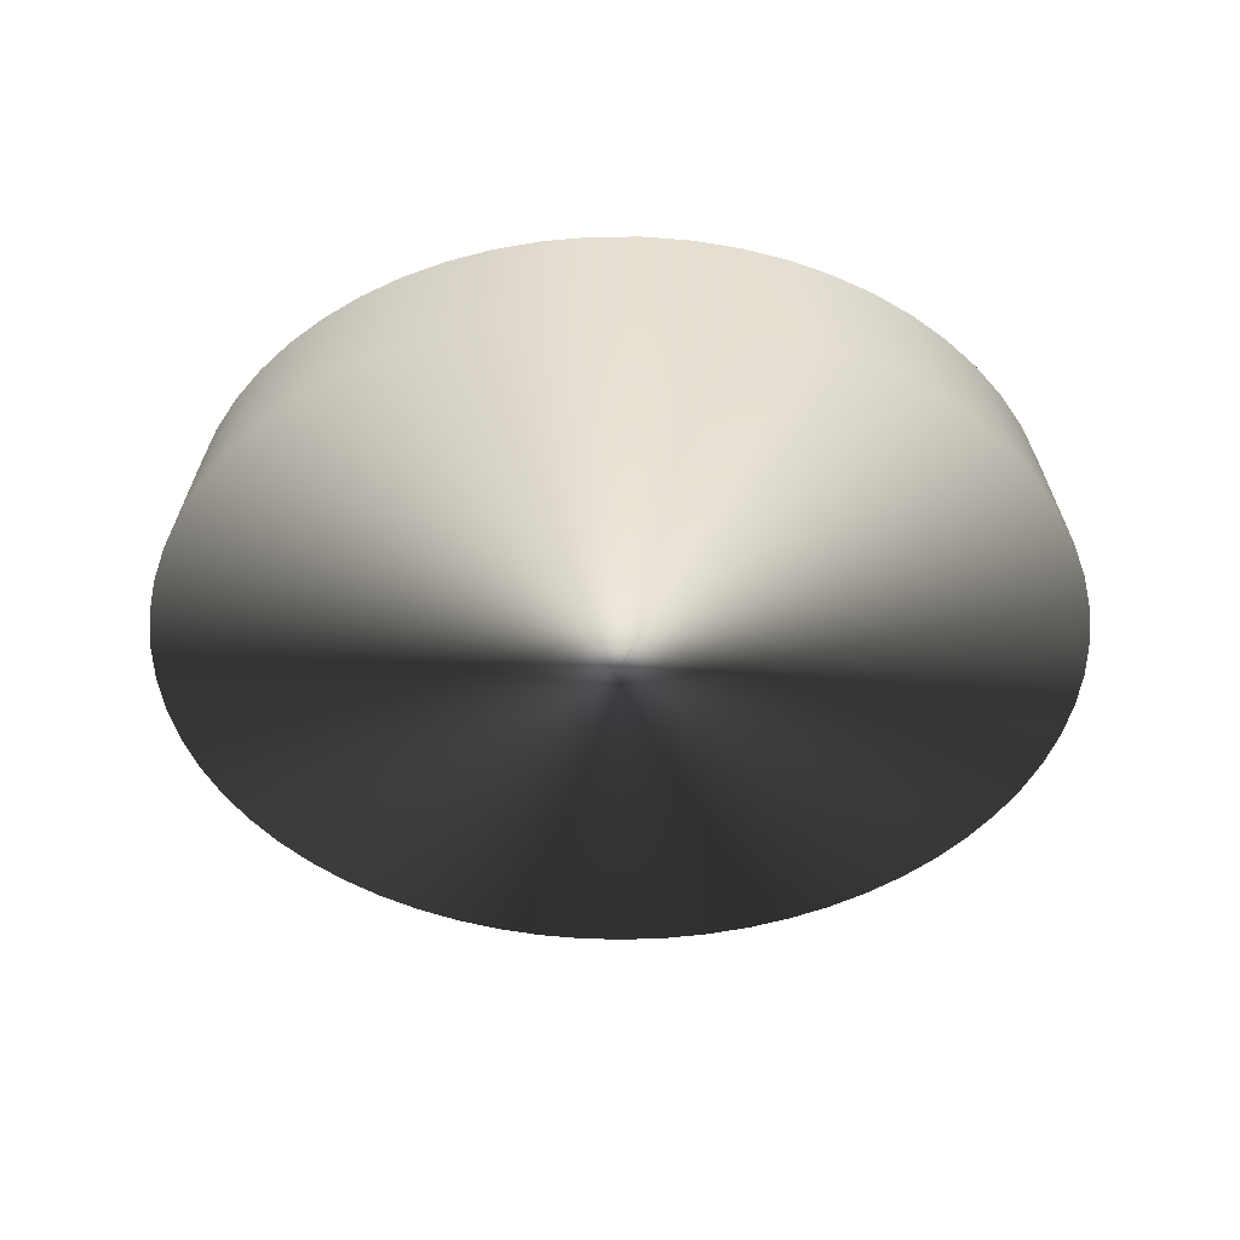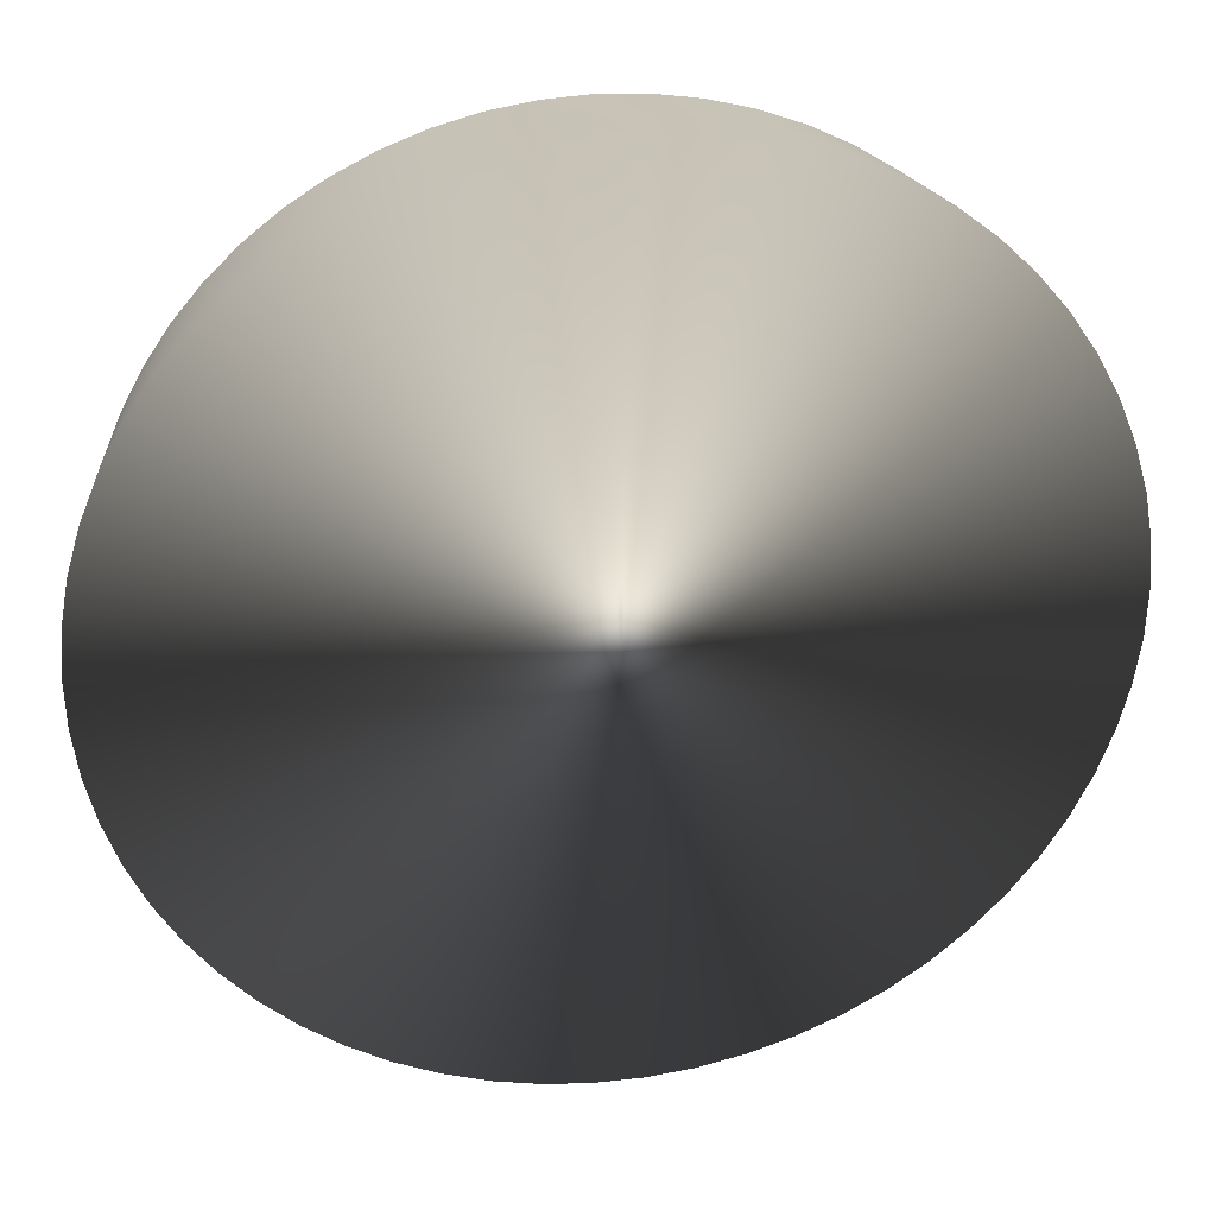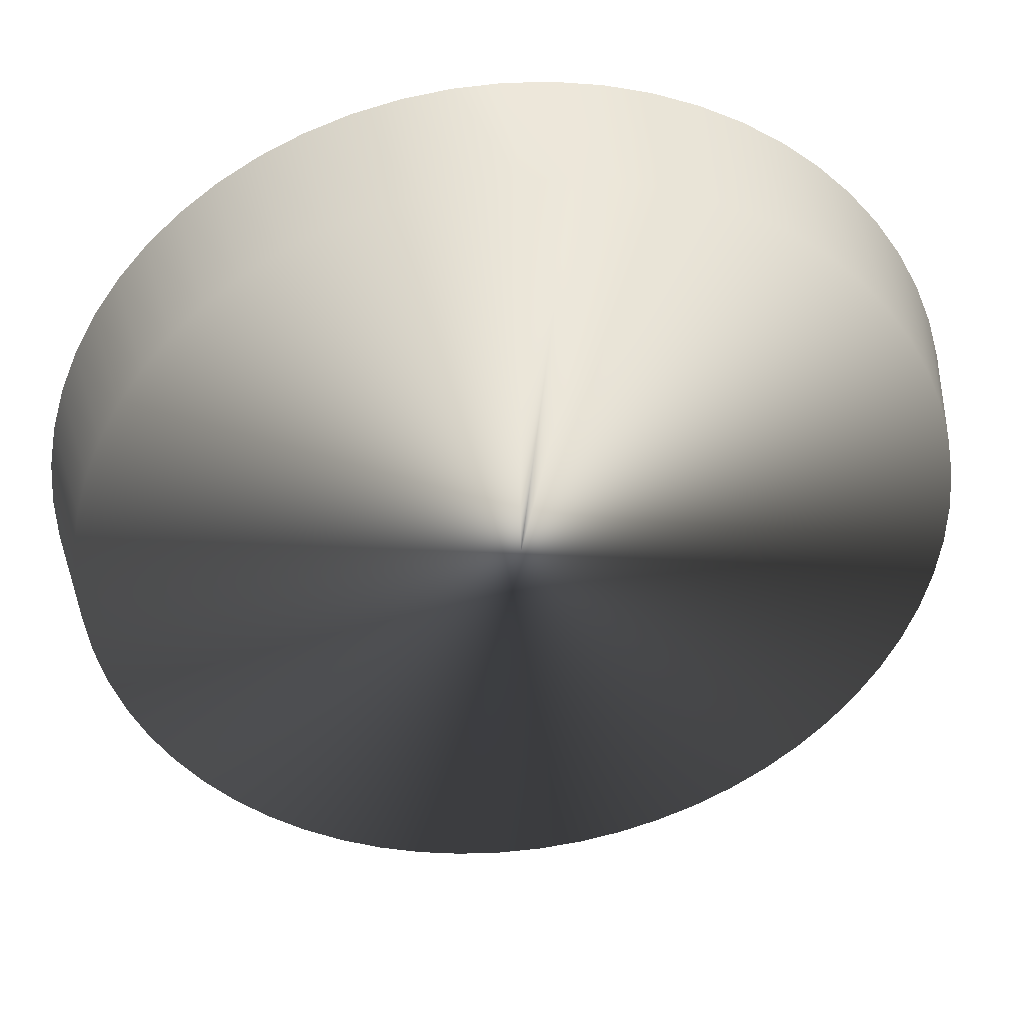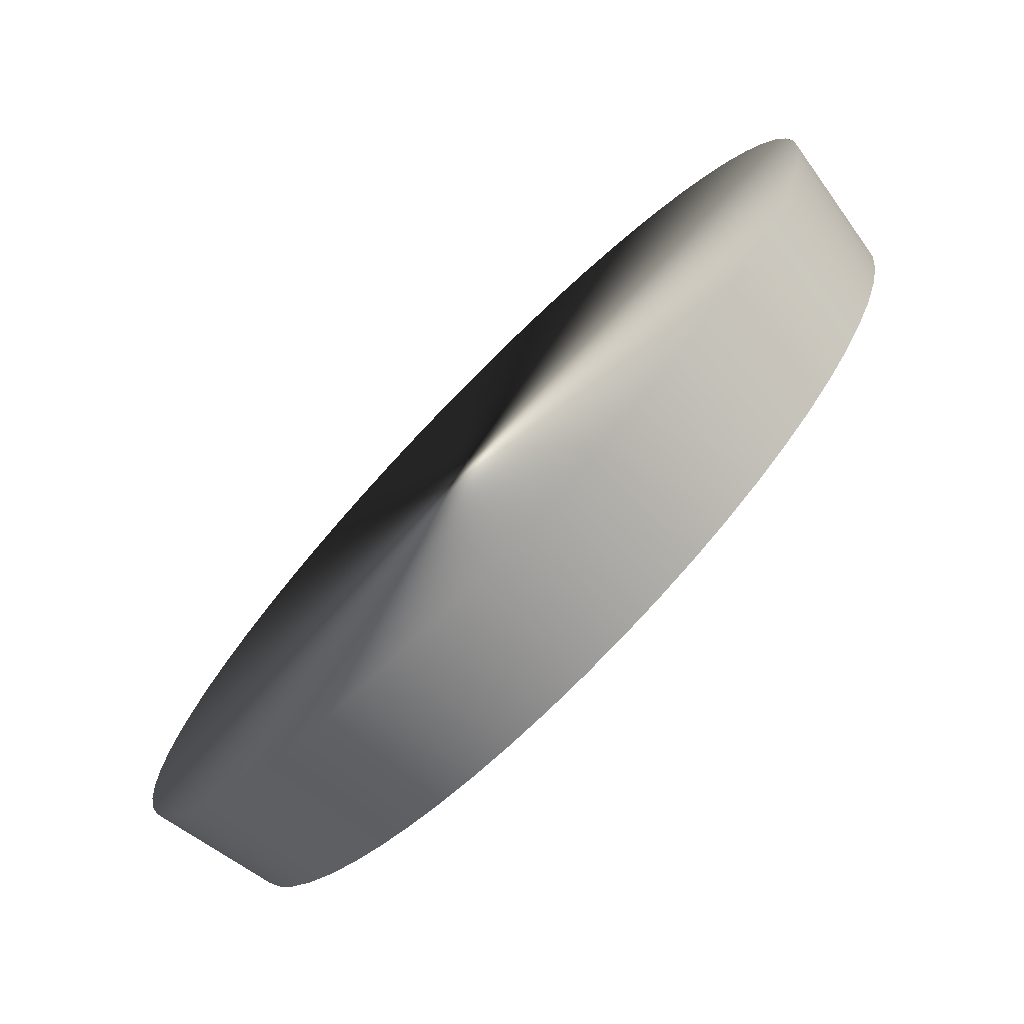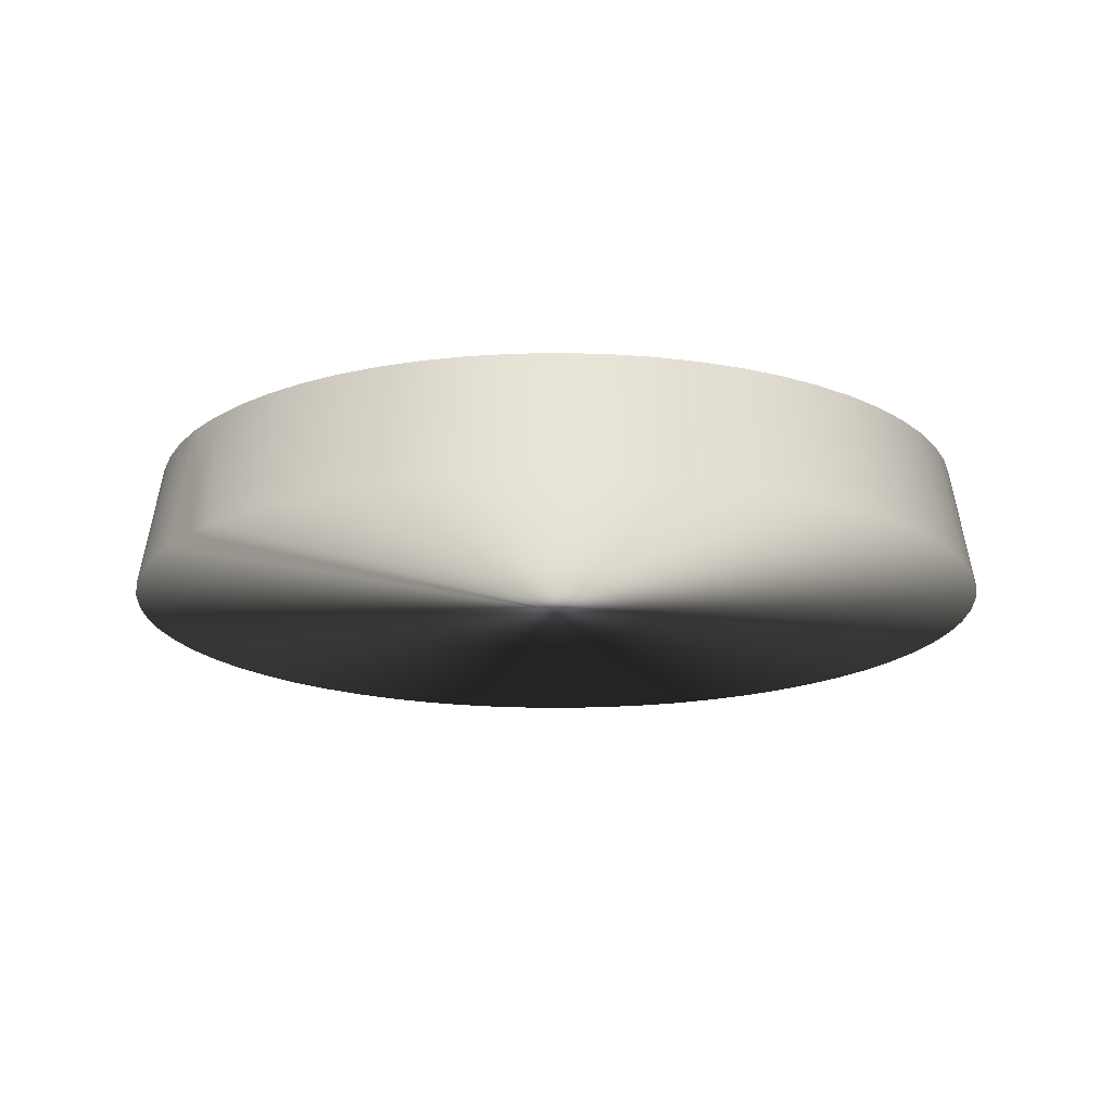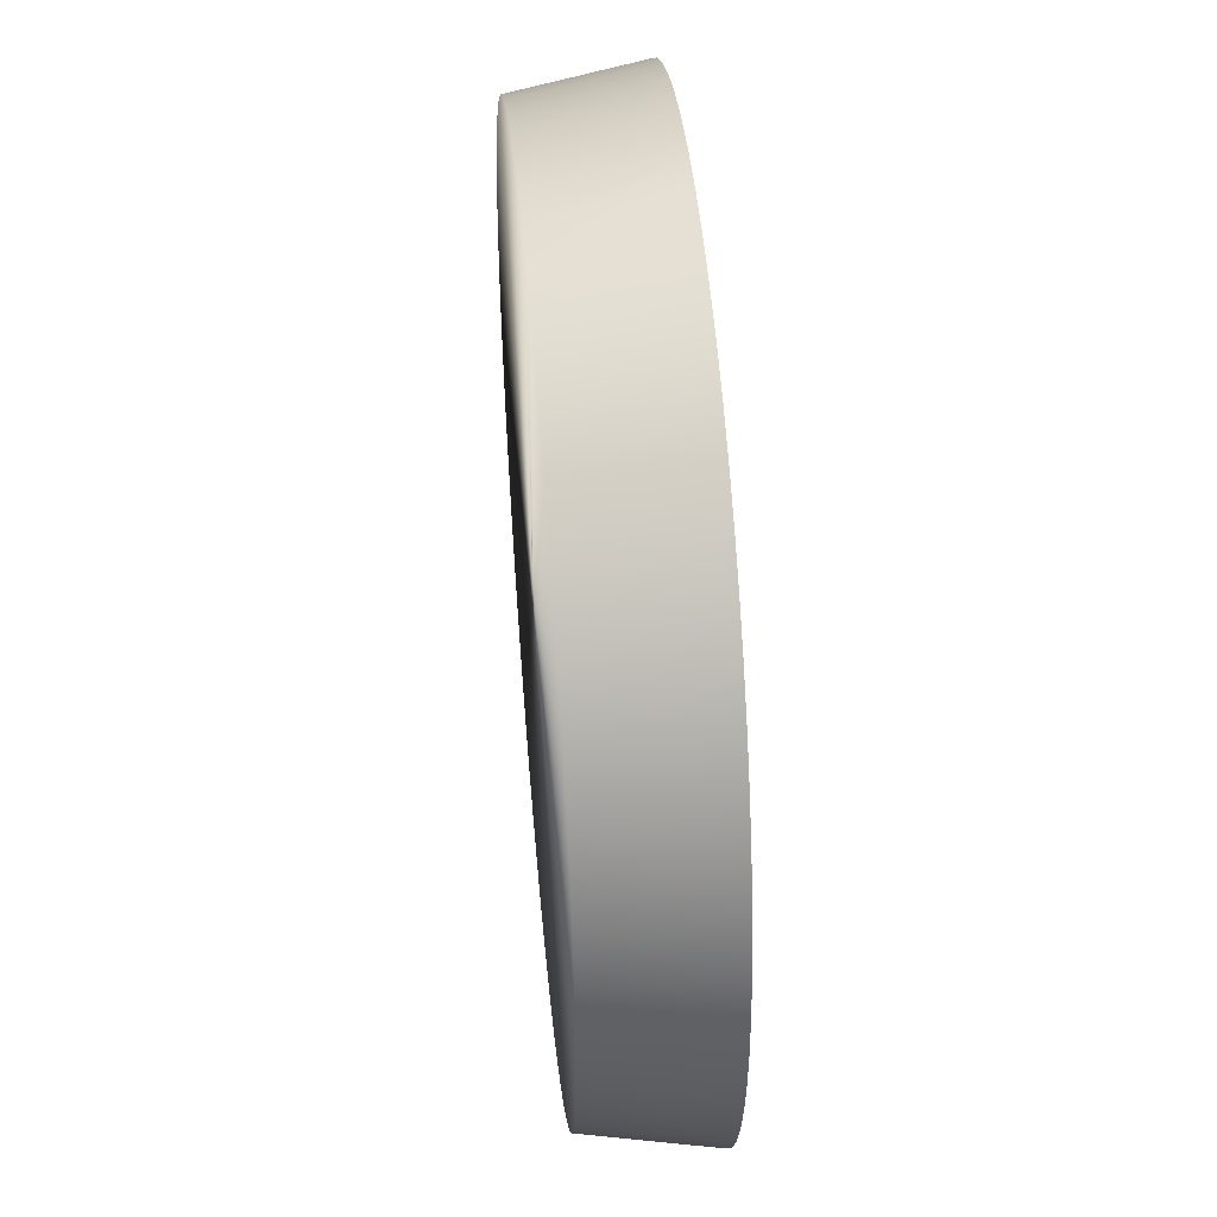
<metadata>
{"format":"obj","ext":"obj","renderer":"f3d","projection":"perspective","resolution":1024,"background":"white","views":[{"elev":-42.5,"azim":-20.2,"up":"+Y"},{"elev":29.7,"azim":-9.6,"up":"+Z"},{"elev":40.2,"azim":172.4,"up":"+Z"},{"elev":-75.4,"azim":45.5,"up":"+Z"},{"elev":-17.3,"azim":52.4,"up":"+Y"},{"elev":48.3,"azim":-95.2,"up":"+Z"}]}
</metadata>
<code>
v 12.5 0 25
v 11.28 3.5 24.32
v 11.21 0 24.93
v 10.07 3.5 24.13
v 9.943 0 24.74
v 8.886 3.5 23.82
v 8.699 0 24.41
v 7.741 3.5 23.39
v 7.494 0 23.95
v 6.647 3.5 22.84
v 6.343 0 23.38
v 5.615 3.5 22.18
v 5.257 0 22.69
v 4.656 3.5 21.43
v 4.248 0 21.89
v 3.779 3.5 20.57
v 3.326 0 20.99
v 2.996 3.5 19.63
v 2.502 0 20
v 2.313 3.5 18.62
v 1.784 0 18.93
v 1.738 3.5 17.54
v 1.179 0 17.8
v 1.277 3.5 16.4
v 0.6939 0 16.61
v 0.9348 3.5 15.23
v 0.3342 0 15.37
v 0.7155 3.5 14.03
v 0.1035 0 14.1
v 0.6211 3.5 12.81
v 0.004144 0 12.82
v 0.6526 3.5 11.58
v 0.03728 0 11.54
v 0.8097 3.5 10.37
v 0.2025 0 10.26
v 1.091 3.5 9.179
v 0.4981 0 9.006
v 1.493 3.5 8.023
v 0.921 0 7.791
v 2.011 3.5 6.915
v 1.467 0 6.625
v 2.641 3.5 5.866
v 2.129 0 5.522
v 3.375 3.5 4.888
v 2.901 0 4.493
v 4.206 3.5 3.99
v 3.776 0 3.548
v 5.125 3.5 3.182
v 4.742 0 2.699
v 6.123 3.5 2.474
v 5.791 0 1.953
v 7.187 3.5 1.871
v 6.911 0 1.319
v 8.308 3.5 1.381
v 8.091 0 0.8035
v 9.474 3.5 1.009
v 9.317 0 0.4122
v 10.67 3.5 0.7587
v 10.58 0 0.1489
v 11.89 3.5 0.6329
v 11.86 0 0.01657
v 13.11 3.5 0.6329
v 13.14 0 0.01657
v 14.33 3.5 0.7587
v 14.42 0 0.1489
v 15.53 3.5 1.009
v 15.68 0 0.4122
v 16.69 3.5 1.381
v 16.91 0 0.8035
v 17.81 3.5 1.871
v 18.09 0 1.319
v 18.88 3.5 2.474
v 19.21 0 1.953
v 19.87 3.5 3.182
v 20.26 0 2.699
v 20.79 3.5 3.99
v 21.22 0 3.548
v 21.62 3.5 4.888
v 22.1 0 4.493
v 22.36 3.5 5.866
v 22.87 0 5.522
v 22.99 3.5 6.915
v 23.53 0 6.625
v 23.51 3.5 8.023
v 24.08 0 7.791
v 23.91 3.5 9.179
v 24.5 0 9.006
v 24.19 3.5 10.37
v 24.8 0 10.26
v 24.35 3.5 11.58
v 24.96 0 11.54
v 24.38 3.5 12.81
v 25 0 12.82
v 24.28 3.5 14.03
v 24.9 0 14.1
v 24.07 3.5 15.23
v 24.67 0 15.37
v 23.72 3.5 16.4
v 24.31 0 16.61
v 23.26 3.5 17.54
v 23.82 0 17.8
v 22.69 3.5 18.62
v 23.22 0 18.93
v 22 3.5 19.63
v 22.5 0 20
v 21.22 3.5 20.57
v 21.67 0 20.99
v 20.34 3.5 21.43
v 20.75 0 21.89
v 19.39 3.5 22.18
v 19.74 0 22.69
v 18.35 3.5 22.84
v 18.66 0 23.38
v 17.26 3.5 23.39
v 17.51 0 23.95
v 16.11 3.5 23.82
v 16.3 0 24.41
v 14.93 3.5 24.13
v 15.06 0 24.74
v 13.72 3.5 24.32
v 13.79 0 24.93
v 12.5 3.5 24.38
v 12.5 3.5 12.5
v 12.5 0 12.5
f 1 2 3
f 3 2 4
f 3 4 5
f 5 4 6
f 5 6 7
f 7 6 8
f 7 8 9
f 9 8 10
f 9 10 11
f 11 10 12
f 11 12 13
f 13 12 14
f 13 14 15
f 15 14 16
f 15 16 17
f 17 16 18
f 17 18 19
f 19 18 20
f 19 20 21
f 21 20 22
f 21 22 23
f 23 22 24
f 23 24 25
f 25 24 26
f 25 26 27
f 27 26 28
f 27 28 29
f 29 28 30
f 29 30 31
f 31 30 32
f 31 32 33
f 33 32 34
f 33 34 35
f 35 34 36
f 35 36 37
f 37 36 38
f 37 38 39
f 39 38 40
f 39 40 41
f 41 40 42
f 41 42 43
f 43 42 44
f 43 44 45
f 45 44 46
f 45 46 47
f 47 46 48
f 47 48 49
f 49 48 50
f 49 50 51
f 51 50 52
f 51 52 53
f 53 52 54
f 53 54 55
f 55 54 56
f 55 56 57
f 57 56 58
f 57 58 59
f 59 58 60
f 59 60 61
f 61 60 62
f 61 62 63
f 63 62 64
f 63 64 65
f 65 64 66
f 65 66 67
f 67 66 68
f 67 68 69
f 69 68 70
f 69 70 71
f 71 70 72
f 71 72 73
f 73 72 74
f 73 74 75
f 75 74 76
f 75 76 77
f 77 76 78
f 77 78 79
f 79 78 80
f 79 80 81
f 81 80 82
f 81 82 83
f 83 82 84
f 83 84 85
f 85 84 86
f 85 86 87
f 87 86 88
f 87 88 89
f 89 88 90
f 89 90 91
f 91 90 92
f 91 92 93
f 93 92 94
f 93 94 95
f 95 94 96
f 95 96 97
f 97 96 98
f 97 98 99
f 99 98 100
f 99 100 101
f 101 100 102
f 101 102 103
f 103 102 104
f 103 104 105
f 105 104 106
f 105 106 107
f 107 106 108
f 107 108 109
f 109 108 110
f 109 110 111
f 111 110 112
f 111 112 113
f 113 112 114
f 113 114 115
f 115 114 116
f 115 116 117
f 117 116 118
f 117 118 119
f 119 118 120
f 119 120 121
f 121 120 122
f 121 122 1
f 1 122 2
f 122 120 123
f 6 4 123
f 123 4 2
f 123 2 122
f 12 10 123
f 123 10 8
f 123 8 6
f 18 16 123
f 123 16 14
f 123 14 12
f 24 22 123
f 123 22 20
f 123 20 18
f 30 28 123
f 123 28 26
f 123 26 24
f 36 34 123
f 123 34 32
f 123 32 30
f 42 40 123
f 123 40 38
f 123 38 36
f 48 46 123
f 123 46 44
f 123 44 42
f 54 52 123
f 123 52 50
f 123 50 48
f 60 58 123
f 123 58 56
f 123 56 54
f 66 64 123
f 123 64 62
f 123 62 60
f 72 70 123
f 123 70 68
f 123 68 66
f 78 76 123
f 123 76 74
f 123 74 72
f 84 82 123
f 123 82 80
f 123 80 78
f 90 88 123
f 123 88 86
f 123 86 84
f 96 94 123
f 123 94 92
f 123 92 90
f 102 100 123
f 123 100 98
f 123 98 96
f 108 106 123
f 123 106 104
f 123 104 102
f 114 112 123
f 123 112 110
f 123 110 108
f 120 118 123
f 123 118 116
f 123 116 114
f 1 3 124
f 117 119 124
f 124 119 121
f 124 121 1
f 111 113 124
f 124 113 115
f 124 115 117
f 105 107 124
f 124 107 109
f 124 109 111
f 99 101 124
f 124 101 103
f 124 103 105
f 93 95 124
f 124 95 97
f 124 97 99
f 87 89 124
f 124 89 91
f 124 91 93
f 81 83 124
f 124 83 85
f 124 85 87
f 75 77 124
f 124 77 79
f 124 79 81
f 69 71 124
f 124 71 73
f 124 73 75
f 63 65 124
f 124 65 67
f 124 67 69
f 57 59 124
f 124 59 61
f 124 61 63
f 51 53 124
f 124 53 55
f 124 55 57
f 45 47 124
f 124 47 49
f 124 49 51
f 39 41 124
f 124 41 43
f 124 43 45
f 33 35 124
f 124 35 37
f 124 37 39
f 27 29 124
f 124 29 31
f 124 31 33
f 21 23 124
f 124 23 25
f 124 25 27
f 15 17 124
f 124 17 19
f 124 19 21
f 9 11 124
f 124 11 13
f 124 13 15
f 3 5 124
f 124 5 7
f 124 7 9

</code>
